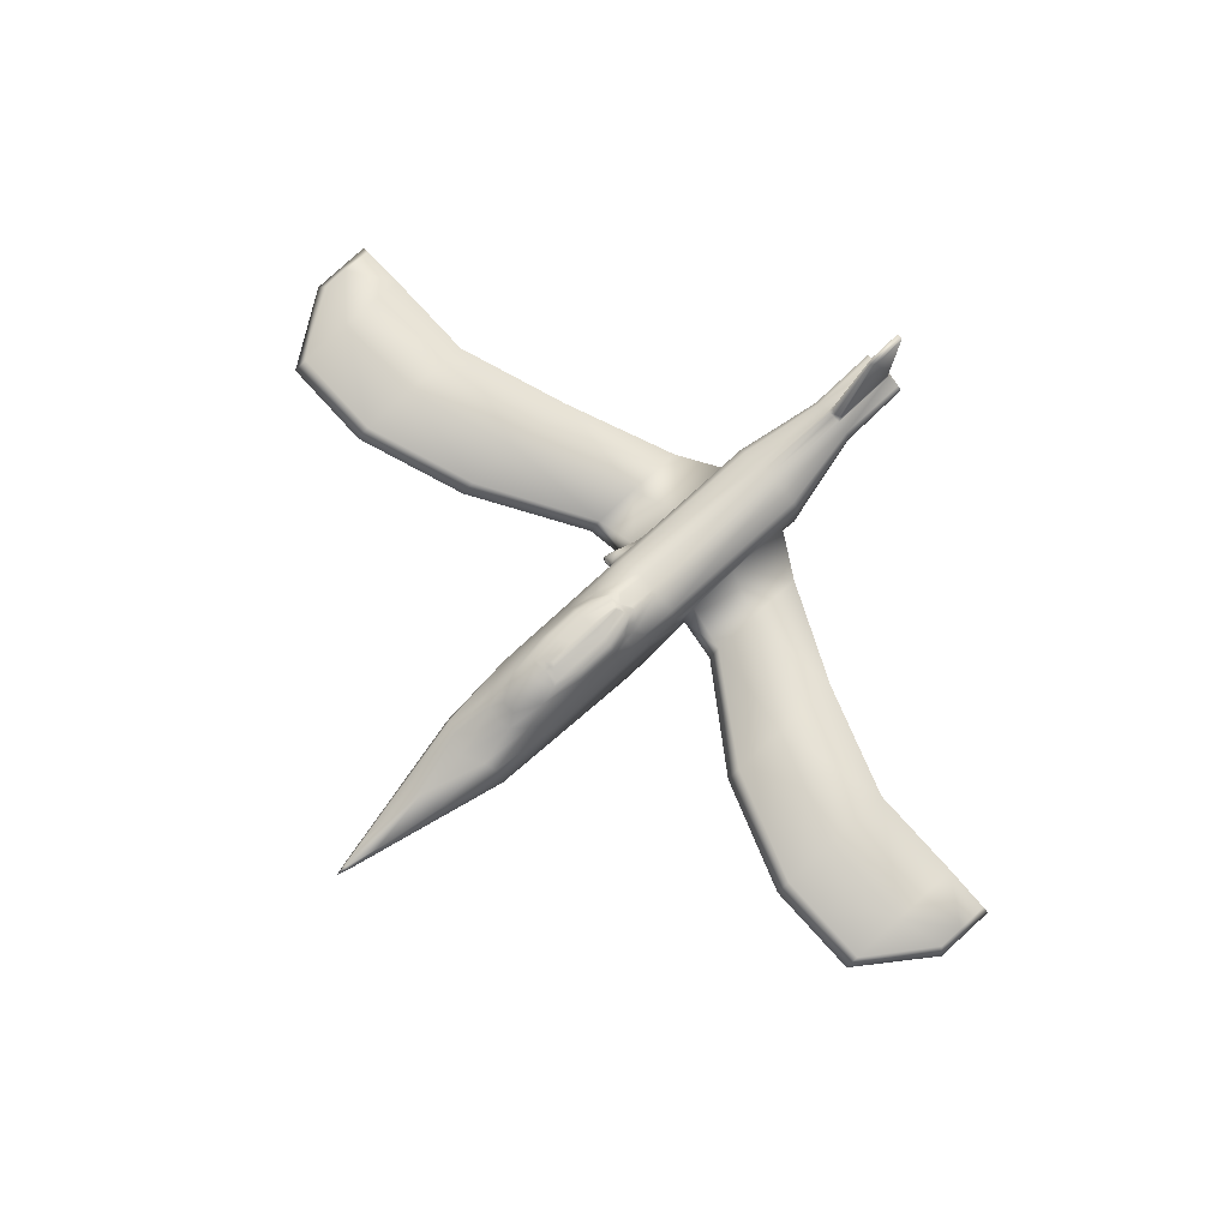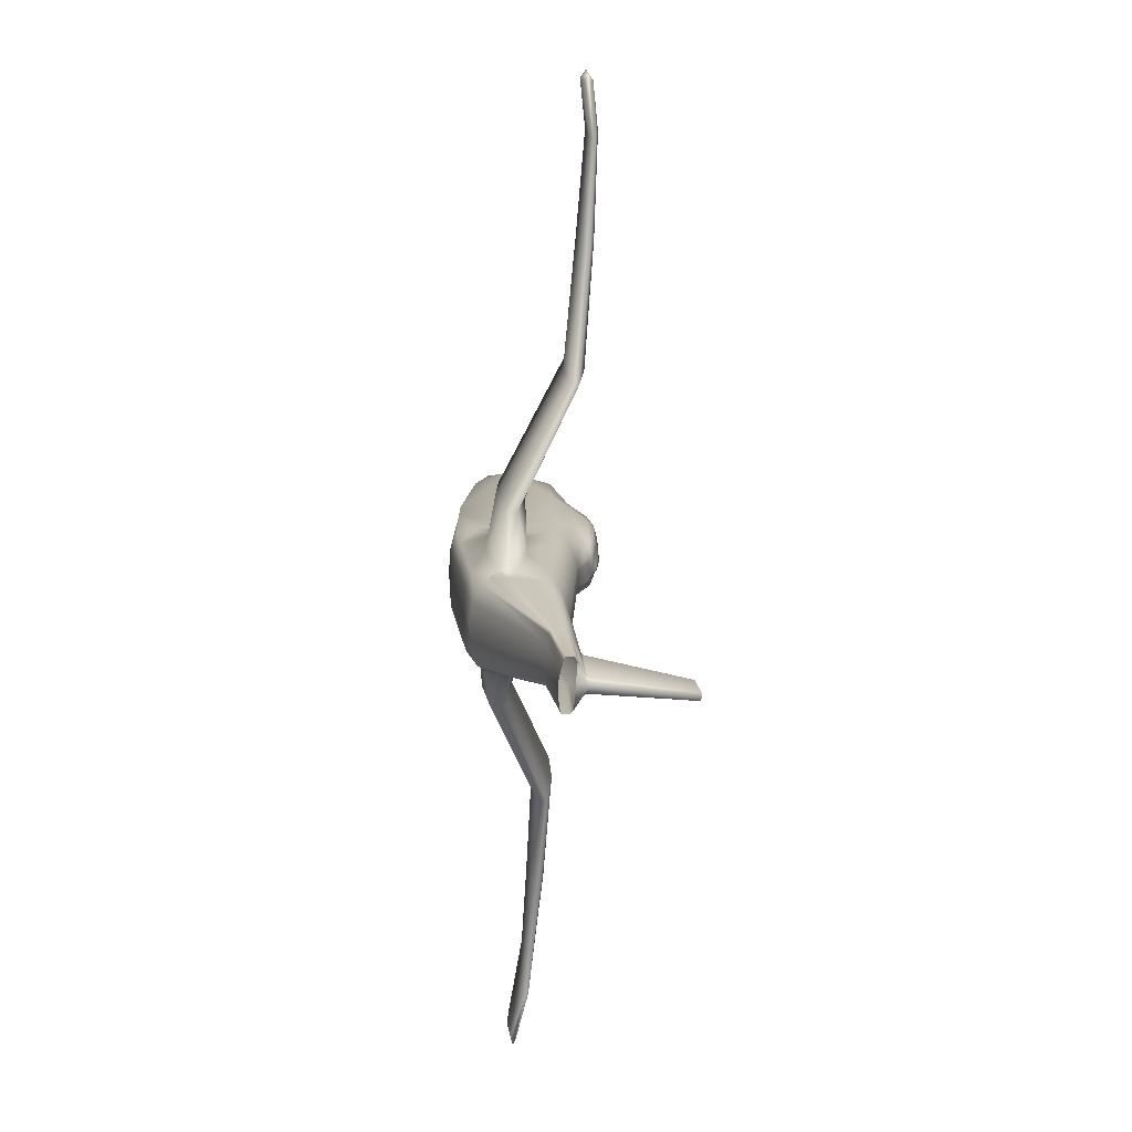
<metadata>
{"format":"obj","ext":"obj","renderer":"f3d","projection":"perspective","resolution":1024,"background":"white","views":[{"elev":78.6,"azim":47.6,"up":"+Y"},{"elev":-75.0,"azim":85.6,"up":"+Z"}]}
</metadata>
<code>
o Mesh_Mesh.001_Mesh_Cube.00
v -0.5447 0.4156 6.801
v -0.5957 0.3872 6.801
v -0.3942 0.2651 5.974
v -0.6466 0.4156 6.801
v -0.7971 0.2651 5.974
v -0.5447 0.5174 6.801
v -0.5163 0.4665 6.801
v -0.3942 0.6679 5.974
v -0.675 0.4665 6.801
v -0.6466 0.5174 6.801
v -0.7971 0.6679 5.974
v -0.5957 0.5459 6.801
v -0.5957 0.4665 7.083
v -1.596 -0.5335 -1.105
v 0.4043 -0.5335 -1.105
v -0.5957 -0.5335 2.719
v 0.08229 -0.3 2.719
v -1.274 -0.3 2.719
v 0.4043 0.4665 2.719
v 0.4043 1.467 -1.105
v -1.596 0.4665 2.719
v -1.596 1.467 -1.105
v -0.5957 0.2001 5.974
v -0.3293 0.4665 5.974
v -0.8621 0.4665 5.974
v -0.5957 0.7329 5.974
v -0.04485 2.521 -1.105
v -0.04485 2.521 -0.306
v 0.07554 2.358 -1.105
v -0.1853 2.521 0.4926
v -0.08803 2.358 0.9254
v -0.5957 2.521 0.7007
v -1.006 2.521 0.4926
v -1.103 2.358 0.9254
v -1.146 2.521 -0.306
v -1.146 2.521 -1.105
v -1.267 2.358 -1.105
v -0.6768 2.644 0.1911
v -0.7912 2.617 0.2566
v -0.5957 2.617 0.2566
v -0.5146 2.644 0.1911
v -0.5957 2.664 0.1256
v -0.4001 2.617 0.2566
v 0.4043 1.467 0.8071
v 0.2071 1.467 2.719
v -1.398 1.467 2.719
v -1.596 1.467 0.8071
v -1.232 1.912 1.502
v -1.096 1.467 2.809
v -0.9313 1.912 1.86
v -0.5957 1.467 3.067
v -0.2601 1.912 1.86
v -0.09567 1.467 2.809
v 0.04064 1.912 1.502
v -1.106 0.9764 4.346
v -0.5957 1.1 4.346
v -0.08578 0.9764 4.346
v 0.07554 2.358 -0.1047
v -0.5957 2.358 1.228
v -1.267 2.358 -0.1047
v -0.9209 2.487 -1.944
v -0.5957 2.527 -1.944
v -0.9163 2.425 -2.123
v -0.2705 2.487 -1.944
v -0.275 2.425 -2.123
v -0.5559 2.604 -1.783
v -0.4802 2.551 -1.844
v -0.5957 2.587 -1.844
v -0.6354 2.607 -1.781
v -0.5957 2.62 -1.742
v -0.7111 2.551 -1.844
v -1.349 2.135 -1.105
v -1.431 1.912 0.3512
v -1.431 1.912 -1.105
v 0.1577 2.135 -1.105
v 0.2399 1.912 0.3512
v 0.2399 1.912 -1.105
v 0.2399 1.912 -1.535
v 0.4043 1.467 -1.965
v 0.2399 1.912 -1.965
v -1.431 1.912 -1.535
v -1.596 1.467 -1.965
v -1.431 1.912 -1.965
v -1.129 2.437 -1.535
v -0.06192 2.437 -1.535
v -1.212 2.169 -1.965
v -0.9163 2.162 -2.807
v -1.431 1.912 -2.807
v 0.02027 2.169 -1.965
v 0.2399 1.912 -2.807
v -0.275 2.162 -2.807
v 0.01354 2.272 -1.535
v 0.08901 2.152 -1.535
v 0.05464 2.16 -1.75
v -1.205 2.272 -1.535
v -1.28 2.152 -1.535
v -1.246 2.16 -1.75
v -1.061 2.408 -1.75
v -0.1307 2.408 -1.75
v -1.102 2.297 -1.965
v -0.08956 2.297 -1.965
v -0.3975 2.425 -2.12
v -0.5957 2.465 -2.117
v -0.7938 2.425 -2.12
v -0.9163 2.293 -2.465
v -0.275 2.293 -2.465
v -0.5957 1.898 1.912
v -0.4279 2.121 1.56
v -0.7635 2.121 1.56
v -0.5957 -0.6443 -2.807
v 0.4043 -0.5335 -1.965
v -1.596 -0.5335 -1.965
v 0.4043 0.4665 -2.807
v 0.4043 1.467 -4.458
v 0.2399 1.744 -6.764
v -1.596 1.467 -4.458
v -1.431 1.744 -6.764
v -1.461 -0.5335 -2.807
v -1.096 -0.5942 -2.807
v -0.09567 -0.6443 -2.807
v 0.243 -0.5335 -2.807
v 0.4043 -0.03349 -2.807
v 0.4043 0.9665 -2.807
v 0.4043 1.467 -2.807
v -1.596 0.4665 -2.875
v -1.596 -0.03349 -2.807
v 0.4043 1.467 -3.632
v 0.4043 1.467 -5.939
v 0.4043 1.467 -6.764
v -1.596 1.467 -6.764
v -1.596 1.467 -5.939
v -1.596 1.467 -3.632
v -1.615 0.8047 -2.619
v -1.63 1.143 -2.619
v -1.596 1.467 -2.875
v -1.889 0.798 -2.619
v -1.709 0.8689 -3.41
v -1.596 0.5244 -3.08
v -1.596 1.467 -3.219
v -1.623 1.168 -3.521
v -1.596 1.024 -4.703
v -1.729 1.253 -2.747
v -1.925 1.14 -2.619
v -1.856 1.079 -2.98
v -1.813 1.157 -3.04
v -1.662 1.235 -3.1
v -1.643 1.202 -3.31
v -1.707 1.018 -3.465
v -1.795 0.9737 -3.195
v -0.7095 2.282 -10.48
v -0.5962 2.106 -10.48
v -1.074 2.106 -10.48
v -0.7796 2.283 -10.4
v -0.5962 2.281 -10.48
v -0.4829 2.282 -10.48
v -0.1182 2.106 -10.48
v -0.4128 2.283 -10.4
v -0.5409 4.392 -9.716
v -0.5168 4.393 -9.799
v -0.5409 4.486 -10.61
v -0.5168 4.487 -10.59
v -0.5962 4.391 -9.676
v -0.5962 4.484 -10.61
v -0.6756 4.393 -9.799
v -0.6515 4.392 -9.716
v -0.6515 4.486 -10.61
v -0.6756 4.487 -10.59
v -0.4334 2.339 -10.4
v -0.4829 2.338 -10.48
v -0.4334 2.245 -8.964
v -0.5962 2.337 -10.48
v -0.759 2.339 -10.4
v -0.759 2.245 -8.964
v -0.7095 2.338 -10.48
v -0.7095 2.245 -8.882
v -0.5962 2.243 -8.842
v -0.4829 2.245 -8.882
v -0.4829 2.189 -8.798
v -0.4128 2.189 -8.798
v -0.5962 2.187 -8.798
v -0.7796 2.189 -8.798
v -0.7095 2.189 -8.798
v -0.8523 1.525 -8.798
v -1.091 1.558 -8.798
v -0.8523 1.794 -10.48
v -1.091 1.843 -10.48
v -0.5962 1.482 -8.798
v -0.5962 1.77 -10.48
v -0.3401 1.525 -8.798
v -0.3401 1.794 -10.48
v -0.1165 1.558 -8.798
v -0.1165 1.843 -10.48
v -0.02419 1.872 -8.798
v -0.02419 1.724 -8.798
v -0.02419 1.961 -10.48
v -0.02419 2.045 -10.48
v -0.02419 1.645 -8.798
v -0.02419 1.917 -10.48
v -0.02419 1.566 -8.798
v -0.02419 1.872 -10.48
v -1.168 1.724 -8.798
v -1.168 1.872 -8.798
v -1.168 1.961 -10.48
v -1.168 2.045 -10.48
v -1.168 1.645 -8.798
v -1.168 1.917 -10.48
v -1.168 1.566 -8.798
v -1.168 1.872 -10.48
v -1.074 2.012 -8.798
v -0.1182 2.012 -8.798
v -0.7938 1.994 -6.764
v -0.5957 2.034 -6.764
v -0.9163 1.975 -6.764
v -0.3975 1.994 -6.764
v -0.275 1.975 -6.764
v -1.596 0.3137 -6.764
v -1.596 0.698 -6.764
v -1.461 0.162 -6.854
v -1.596 1.082 -6.764
v 0.4043 0.3137 -6.764
v 0.243 0.162 -6.854
v 0.4043 0.698 -6.764
v 0.4043 1.082 -6.764
v -0.148 -0.009198 -6.854
v -0.5957 -0.05237 -6.854
v -1.043 -0.009198 -6.854
v -1.688 0.829 -2.619
v -1.7 1.118 -2.619
v -1.868 0.8234 -2.619
v -1.897 1.115 -2.619
v -1.765 1.088 -3.253
v 10.14 1.662 -2.709
v 10.3 1.525 -2.709
v 10.14 1.602 -3.444
v 10.3 1.543 -3.444
v 10.14 1.388 -2.709
v 10.14 1.484 -3.444
v 10.14 1.614 -2.125
v 10.3 1.507 -1.976
v 10.14 1.4 -2.125
v -11.33 1.388 -2.709
v -11.5 1.525 -2.709
v -11.33 1.484 -3.444
v -11.5 1.543 -3.444
v -11.33 1.662 -2.709
v -11.33 1.602 -3.444
v -11.33 1.4 -2.125
v -11.5 1.507 -1.976
v -11.33 1.614 -2.125
v -10.21 1.71 -0.1645
v -10.21 1.817 -0.4968
v -10.21 1.865 -1.8
v -10.21 1.603 -0.4968
v -10.21 1.591 -1.8
v -10.21 1.804 -3.44
v -10.21 1.746 -3.44
v -10.21 1.687 -3.44
v 9.019 1.71 -0.1645
v 9.019 1.603 -0.4968
v 9.019 1.591 -1.8
v 9.019 1.817 -0.4968
v 9.019 1.865 -1.8
v 9.019 1.687 -3.44
v 9.019 1.746 -3.44
v 9.019 1.804 -3.44
v 6.715 1.875 -3.44
v 6.715 1.963 -1.8
v 6.715 1.79 -3.44
v 6.715 1.705 -3.44
v 6.715 1.565 -1.8
v 6.715 1.893 -0.4968
v 6.715 1.738 -0.1645
v 6.715 1.583 -0.4968
v -7.907 1.705 -3.44
v -7.907 1.565 -1.8
v -7.907 1.79 -3.44
v -7.907 1.875 -3.44
v -7.907 1.963 -1.8
v -7.907 1.583 -0.4968
v -7.907 1.738 -0.1645
v -7.907 1.893 -0.4968
v -5.221 1.698 -1.113
v -5.221 1.876 -1.442
v -5.221 1.956 -2.735
v -5.221 1.52 -1.442
v -5.221 1.5 -2.735
v -5.221 1.855 -4.361
v -5.221 1.758 -4.361
v -5.221 1.66 -4.361
v 4.03 1.698 -1.113
v 4.03 1.52 -1.442
v 4.03 1.5 -2.735
v 4.03 1.876 -1.442
v 4.03 1.956 -2.735
v 4.03 1.66 -4.361
v 4.03 1.758 -4.361
v 4.03 1.855 -4.361
v 1.519 0.7579 -5.673
v 1.519 0.8961 -4.295
v 1.519 0.6233 -5.673
v 1.519 0.4888 -5.673
v 1.519 0.2683 -4.295
v 1.519 0.7858 -3.2
v 1.519 0.5412 -2.921
v 1.519 0.2966 -3.2
v -2.71 0.4888 -5.673
v -2.71 0.2683 -4.295
v -2.71 0.6233 -5.673
v -2.71 0.7579 -5.673
v -2.71 0.8961 -4.295
v -2.71 0.2966 -3.2
v -2.71 0.5412 -2.921
v -2.71 0.7858 -3.2
v -1.596 0.1798 -3.41
v -1.596 0.1401 -4.703
v -1.596 0.8296 -6.33
v -1.596 0.6401 -6.33
v -1.596 0.4506 -6.33
v 0.4043 0.5244 -3.08
v 0.4043 0.1798 -3.41
v 0.4043 0.1401 -4.703
v 0.4043 0.8689 -3.41
v 0.4043 1.024 -4.703
v 0.4043 0.4506 -6.33
v 0.4043 0.6401 -6.33
v 0.4043 0.8296 -6.33
v 0.243 -0.08563 -5.939
v -0.09567 -0.1964 -5.939
v -0.5957 -0.1964 -5.939
v 0.243 -0.302 -4.458
v -0.09567 -0.4128 -4.458
v -0.5957 -0.4128 -4.458
v -1.096 -0.1964 -5.939
v -1.461 -0.08563 -5.939
v -1.096 -0.4128 -4.458
v -1.461 -0.302 -4.458
v 0.243 -0.4178 -3.632
v -0.09567 -0.5286 -3.632
v -0.5957 -0.5286 -3.632
v -1.096 -0.5286 -3.632
v -1.461 -0.4178 -3.632
v -0.3975 2.162 -2.807
v -0.5957 2.202 -2.807
v -0.7938 2.162 -2.807
v -0.7938 2.293 -2.463
v -0.5957 2.334 -2.462
v -0.3975 2.293 -2.463
v -1.153 2.284 -1.838
v -0.03801 2.284 -1.838
v -0.3852 2.518 -1.883
v -0.5957 2.554 -1.883
v -0.8061 2.518 -1.883
v -0.9522 2.569 -1.105
v -0.7912 2.617 -1.105
v -0.2392 2.569 -1.105
v -0.4001 2.617 -1.105
v -0.5146 2.637 -1.105
v -0.5957 2.67 -1.105
v -0.6768 2.644 -1.105
v -0.6768 2.644 -0.4568
v -0.5957 2.664 -0.4896
v -0.7912 2.617 -0.424
v -0.5146 2.644 -0.4568
v -0.4001 2.617 -0.424
v -0.2392 2.555 0.3746
v -0.2392 2.569 -0.365
v -0.9522 2.555 0.3746
v -0.5957 2.595 0.3746
v -0.9522 2.569 -0.365
v -1.106 -0.04338 4.346
v -0.5957 -0.1667 4.346
v -0.08578 -0.04338 4.346
v 0.03752 0.4665 4.346
v -1.229 0.4665 4.346
f 1 2 3
f 2 4 5
f 6 7 8
f 7 1 3
f 4 9 5
f 9 10 11
f 10 12 11
f 12 6 8
f 12 10 13
f 6 12 13
f 10 9 13
f 9 4 13
f 7 6 13
f 1 7 13
f 4 2 13
f 2 1 13
f 14 15 16
f 16 15 17
f 16 18 14
f 19 15 20
f 17 15 19
f 21 22 14
f 18 21 14
f 5 23 2
f 23 3 2
f 3 24 7
f 24 8 7
f 11 25 9
f 25 5 9
f 8 26 12
f 26 11 12
f 27 28 29
f 28 30 31
f 30 32 31
f 32 33 34
f 33 35 34
f 35 36 37
f 38 39 40
f 40 41 38
f 42 38 41
f 41 40 43
f 20 44 19
f 44 45 19
f 46 47 21
f 47 22 21
f 48 46 49
f 49 50 48
f 34 48 50
f 50 49 51
f 52 51 53
f 53 54 52
f 31 52 54
f 54 53 45
f 49 55 56
f 51 49 56
f 49 46 55
f 53 56 57
f 45 53 57
f 53 51 56
f 31 58 28
f 58 29 28
f 34 59 32
f 59 31 32
f 37 60 35
f 60 34 35
f 61 62 63
f 62 64 65
f 66 67 68
f 68 69 66
f 70 66 69
f 69 68 71
f 72 73 60
f 37 72 60
f 72 74 73
f 75 58 76
f 77 75 76
f 75 29 58
f 78 20 79
f 80 78 79
f 78 77 20
f 81 82 22
f 74 81 22
f 81 83 82
f 84 36 61
f 84 37 36
f 85 64 27
f 29 85 27
f 86 87 88
f 83 86 88
f 89 90 91
f 89 80 90
f 92 29 75
f 93 92 75
f 92 85 29
f 94 78 80
f 89 94 80
f 94 93 78
f 95 72 37
f 84 95 37
f 95 96 72
f 97 83 81
f 96 97 81
f 97 86 83
f 63 98 61
f 98 84 61
f 85 99 64
f 99 65 64
f 86 100 87
f 101 89 91
f 65 102 62
f 102 103 62
f 103 104 62
f 104 63 62
f 63 105 100
f 105 87 100
f 91 106 101
f 106 65 101
f 52 107 51
f 107 50 51
f 107 52 108
f 108 109 107
f 50 107 109
f 109 108 59
f 50 109 34
f 109 59 34
f 59 108 31
f 108 52 31
f 110 111 112
f 113 79 111
f 114 115 90
f 116 88 117
f 118 119 112
f 119 110 112
f 110 120 111
f 120 121 111
f 121 122 111
f 122 113 111
f 113 123 79
f 123 124 79
f 125 126 112
f 126 118 112
f 124 127 90
f 127 114 90
f 114 128 115
f 128 129 115
f 130 131 117
f 131 116 117
f 116 132 88
f 82 133 112
f 133 125 112
f 134 82 135
f 82 134 133
f 133 136 125
f 136 137 138
f 125 136 138
f 132 139 88
f 139 135 88
f 140 116 141
f 140 132 116
f 135 142 134
f 142 143 134
f 143 144 136
f 145 143 142
f 146 145 142
f 145 144 143
f 147 139 132
f 140 147 132
f 147 146 139
f 137 148 141
f 148 140 141
f 144 149 136
f 149 137 136
f 150 151 152
f 153 150 152
f 150 154 151
f 155 156 151
f 154 155 151
f 155 157 156
f 158 159 160
f 159 161 160
f 162 158 163
f 158 160 163
f 164 165 166
f 164 166 167
f 165 162 163
f 165 163 166
f 168 169 161
f 169 160 161
f 170 168 159
f 168 161 159
f 169 171 163
f 169 163 160
f 172 173 164
f 172 164 167
f 174 172 167
f 174 167 166
f 171 174 163
f 174 166 163
f 175 176 162
f 175 162 165
f 173 175 165
f 173 165 164
f 176 177 162
f 177 158 162
f 177 170 158
f 170 159 158
f 178 179 177
f 179 170 177
f 180 178 176
f 178 177 176
f 181 182 175
f 181 175 173
f 182 180 176
f 182 176 175
f 154 150 171
f 150 174 171
f 150 153 172
f 150 172 174
f 153 181 173
f 153 173 172
f 155 154 171
f 155 171 169
f 179 157 170
f 157 168 170
f 157 155 168
f 155 169 168
f 183 184 185
f 184 186 185
f 187 183 188
f 183 185 188
f 189 187 188
f 189 188 190
f 191 189 190
f 191 190 192
f 193 194 195
f 193 195 196
f 194 197 198
f 194 198 195
f 197 199 200
f 197 200 198
f 199 191 192
f 199 192 200
f 201 202 203
f 202 204 203
f 205 201 206
f 201 203 206
f 184 207 186
f 207 208 186
f 207 205 208
f 205 206 208
f 202 209 204
f 209 152 204
f 209 181 153
f 209 153 152
f 210 193 196
f 210 196 156
f 179 210 157
f 210 156 157
f 211 212 182
f 212 180 182
f 213 211 181
f 211 182 181
f 212 214 178
f 212 178 180
f 214 215 179
f 214 179 178
f 215 115 210
f 215 210 179
f 115 129 193
f 115 193 210
f 117 213 209
f 213 181 209
f 130 117 202
f 117 209 202
f 216 217 207
f 217 205 207
f 218 216 207
f 218 207 184
f 217 219 205
f 219 201 205
f 219 130 201
f 130 202 201
f 220 221 199
f 221 191 199
f 222 220 199
f 222 199 197
f 223 222 197
f 223 197 194
f 129 223 194
f 129 194 193
f 221 224 189
f 221 189 191
f 224 225 187
f 224 187 189
f 225 226 187
f 226 183 187
f 226 218 183
f 218 184 183
f 133 134 227
f 134 228 227
f 136 133 227
f 136 227 229
f 134 143 228
f 143 230 228
f 143 136 230
f 136 229 230
f 149 231 137
f 231 148 137
f 231 147 148
f 147 140 148
f 144 145 149
f 145 231 149
f 145 146 231
f 146 147 231
f 142 135 146
f 135 139 146
f 232 233 234
f 233 235 234
f 233 236 237
f 233 237 235
f 238 239 233
f 238 233 232
f 239 240 233
f 240 236 233
f 241 242 243
f 242 244 243
f 242 245 246
f 242 246 244
f 247 248 242
f 247 242 241
f 248 249 242
f 249 245 242
f 250 251 248
f 251 249 248
f 251 252 249
f 252 245 249
f 253 250 248
f 253 248 247
f 254 253 247
f 254 247 241
f 252 255 245
f 255 246 245
f 255 256 246
f 256 244 246
f 256 257 243
f 256 243 244
f 257 254 241
f 257 241 243
f 258 259 239
f 259 240 239
f 259 260 240
f 260 236 240
f 261 258 239
f 261 239 238
f 262 261 238
f 262 238 232
f 260 263 236
f 263 237 236
f 263 264 237
f 264 235 237
f 264 265 234
f 264 234 235
f 265 262 232
f 265 232 234
f 266 267 262
f 266 262 265
f 268 266 265
f 268 265 264
f 269 268 264
f 269 264 263
f 270 269 260
f 269 263 260
f 267 271 262
f 271 261 262
f 271 272 261
f 272 258 261
f 273 270 260
f 273 260 259
f 272 273 258
f 273 259 258
f 274 275 254
f 274 254 257
f 276 274 256
f 274 257 256
f 277 276 255
f 276 256 255
f 278 277 252
f 277 255 252
f 275 279 254
f 279 253 254
f 279 280 250
f 279 250 253
f 281 278 252
f 281 252 251
f 280 281 251
f 280 251 250
f 282 283 281
f 282 281 280
f 283 284 278
f 283 278 281
f 285 282 279
f 282 280 279
f 286 285 275
f 285 279 275
f 284 287 277
f 284 277 278
f 287 288 276
f 287 276 277
f 288 289 274
f 288 274 276
f 289 286 274
f 286 275 274
f 290 291 273
f 290 273 272
f 291 292 270
f 291 270 273
f 293 290 271
f 290 272 271
f 294 293 267
f 293 271 267
f 292 295 269
f 292 269 270
f 295 296 269
f 296 268 269
f 296 297 268
f 297 266 268
f 297 294 266
f 294 267 266
f 298 299 297
f 299 294 297
f 300 298 296
f 298 297 296
f 301 300 295
f 300 296 295
f 302 301 295
f 302 295 292
f 299 303 294
f 303 293 294
f 303 304 293
f 304 290 293
f 305 302 292
f 305 292 291
f 304 305 291
f 304 291 290
f 306 307 289
f 307 286 289
f 308 306 289
f 308 289 288
f 309 308 288
f 309 288 287
f 310 309 287
f 310 287 284
f 307 311 286
f 311 285 286
f 311 312 285
f 312 282 285
f 313 310 284
f 313 284 283
f 312 313 283
f 312 283 282
f 138 137 313
f 138 313 312
f 137 141 310
f 137 310 313
f 314 138 311
f 138 312 311
f 315 314 307
f 314 311 307
f 141 316 309
f 141 309 310
f 316 317 309
f 317 308 309
f 317 318 306
f 317 306 308
f 318 315 306
f 315 307 306
f 319 320 305
f 319 305 304
f 320 321 302
f 320 302 305
f 322 319 303
f 319 304 303
f 323 322 299
f 322 303 299
f 321 324 301
f 321 301 302
f 324 325 301
f 325 300 301
f 325 326 298
f 325 298 300
f 326 323 298
f 323 299 298
f 327 328 224
f 327 224 221
f 328 329 224
f 329 225 224
f 330 331 328
f 330 328 327
f 331 332 329
f 331 329 328
f 329 333 226
f 329 226 225
f 333 334 226
f 334 218 226
f 332 335 333
f 332 333 329
f 335 336 333
f 336 334 333
f 337 338 331
f 337 331 330
f 338 339 332
f 338 332 331
f 121 120 338
f 121 338 337
f 120 110 339
f 120 339 338
f 339 340 335
f 339 335 332
f 340 341 335
f 341 336 335
f 110 119 339
f 119 340 339
f 119 118 340
f 118 341 340
f 128 326 129
f 326 223 129
f 326 325 222
f 326 222 223
f 114 323 128
f 323 326 128
f 325 324 222
f 324 220 222
f 324 327 221
f 324 221 220
f 321 330 327
f 321 327 324
f 127 322 323
f 127 323 114
f 124 123 322
f 124 322 127
f 123 113 319
f 123 319 322
f 320 337 330
f 320 330 321
f 113 122 319
f 122 320 319
f 122 121 337
f 122 337 320
f 334 318 218
f 318 216 218
f 318 317 217
f 318 217 216
f 336 315 334
f 315 318 334
f 317 316 217
f 316 219 217
f 316 131 130
f 316 130 219
f 141 116 131
f 141 131 316
f 341 314 336
f 314 315 336
f 118 126 341
f 126 314 341
f 126 125 314
f 125 138 314
f 88 87 213
f 88 213 117
f 91 90 215
f 90 115 215
f 342 91 214
f 91 215 214
f 343 342 212
f 342 214 212
f 87 344 211
f 87 211 213
f 344 343 212
f 344 212 211
f 105 345 344
f 105 344 87
f 345 346 343
f 345 343 344
f 63 104 345
f 63 345 105
f 104 103 346
f 104 346 345
f 346 347 343
f 347 342 343
f 347 106 342
f 106 91 342
f 103 102 346
f 102 347 346
f 102 65 347
f 65 106 347
f 97 348 86
f 348 100 86
f 348 98 100
f 98 63 100
f 96 95 97
f 95 348 97
f 95 84 98
f 95 98 348
f 99 349 101
f 99 101 65
f 349 94 89
f 349 89 101
f 85 92 99
f 92 349 99
f 92 93 94
f 92 94 349
f 74 72 81
f 72 96 81
f 75 77 78
f 75 78 93
f 80 79 124
f 80 124 90
f 82 83 88
f 82 88 135
f 350 351 67
f 351 68 67
f 351 352 71
f 351 71 68
f 64 62 350
f 62 351 350
f 62 61 352
f 62 352 351
f 15 14 112
f 15 112 111
f 20 15 79
f 15 111 79
f 14 22 82
f 14 82 112
f 36 353 61
f 353 352 61
f 353 354 71
f 353 71 352
f 355 27 64
f 355 64 350
f 356 355 67
f 355 350 67
f 357 356 66
f 356 67 66
f 358 357 70
f 357 66 70
f 354 359 69
f 354 69 71
f 359 358 70
f 359 70 69
f 54 76 31
f 76 58 31
f 45 44 54
f 44 76 54
f 44 20 76
f 20 77 76
f 73 48 34
f 73 34 60
f 22 47 73
f 22 73 74
f 47 46 48
f 47 48 73
f 359 360 361
f 359 361 358
f 360 38 42
f 360 42 361
f 354 362 360
f 354 360 359
f 362 39 38
f 362 38 360
f 41 363 42
f 363 361 42
f 363 357 361
f 357 358 361
f 43 364 41
f 364 363 41
f 364 356 363
f 356 357 363
f 365 366 43
f 366 364 43
f 366 355 364
f 355 356 364
f 30 28 365
f 28 366 365
f 28 27 366
f 27 355 366
f 367 368 39
f 368 40 39
f 368 365 43
f 368 43 40
f 33 32 368
f 33 368 367
f 32 30 368
f 30 365 368
f 353 369 362
f 353 362 354
f 369 367 39
f 369 39 362
f 36 35 369
f 36 369 353
f 35 33 367
f 35 367 369
f 370 371 5
f 371 23 5
f 371 372 3
f 371 3 23
f 18 16 371
f 18 371 370
f 16 17 371
f 17 372 371
f 372 373 3
f 373 24 3
f 373 57 8
f 373 8 24
f 17 19 372
f 19 373 372
f 19 45 57
f 19 57 373
f 55 374 11
f 374 25 11
f 374 370 5
f 374 5 25
f 46 21 55
f 21 374 55
f 21 18 370
f 21 370 374
f 57 56 8
f 56 26 8
f 56 55 11
f 56 11 26

</code>
